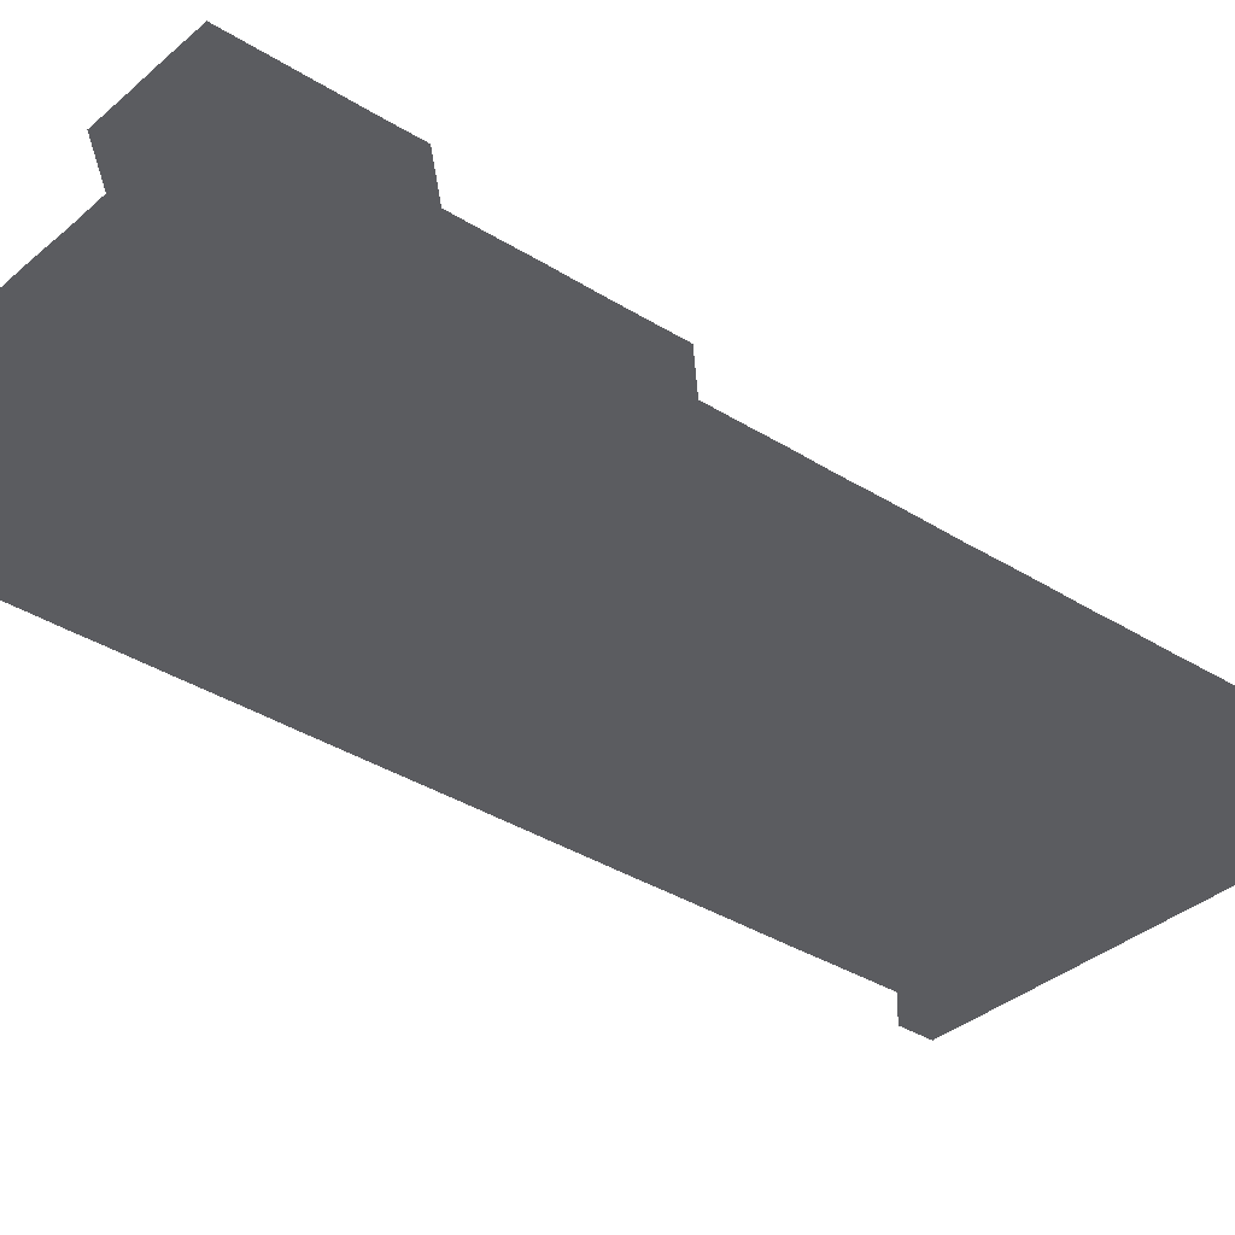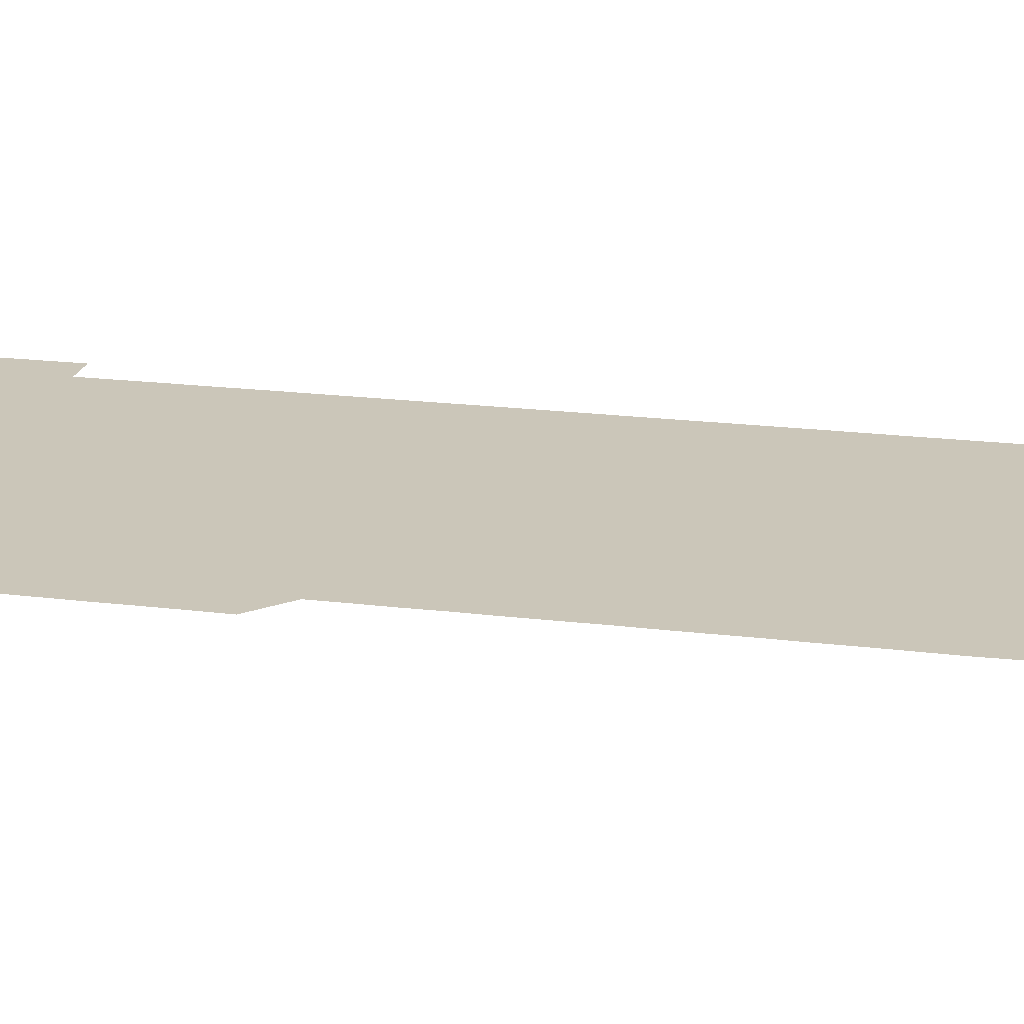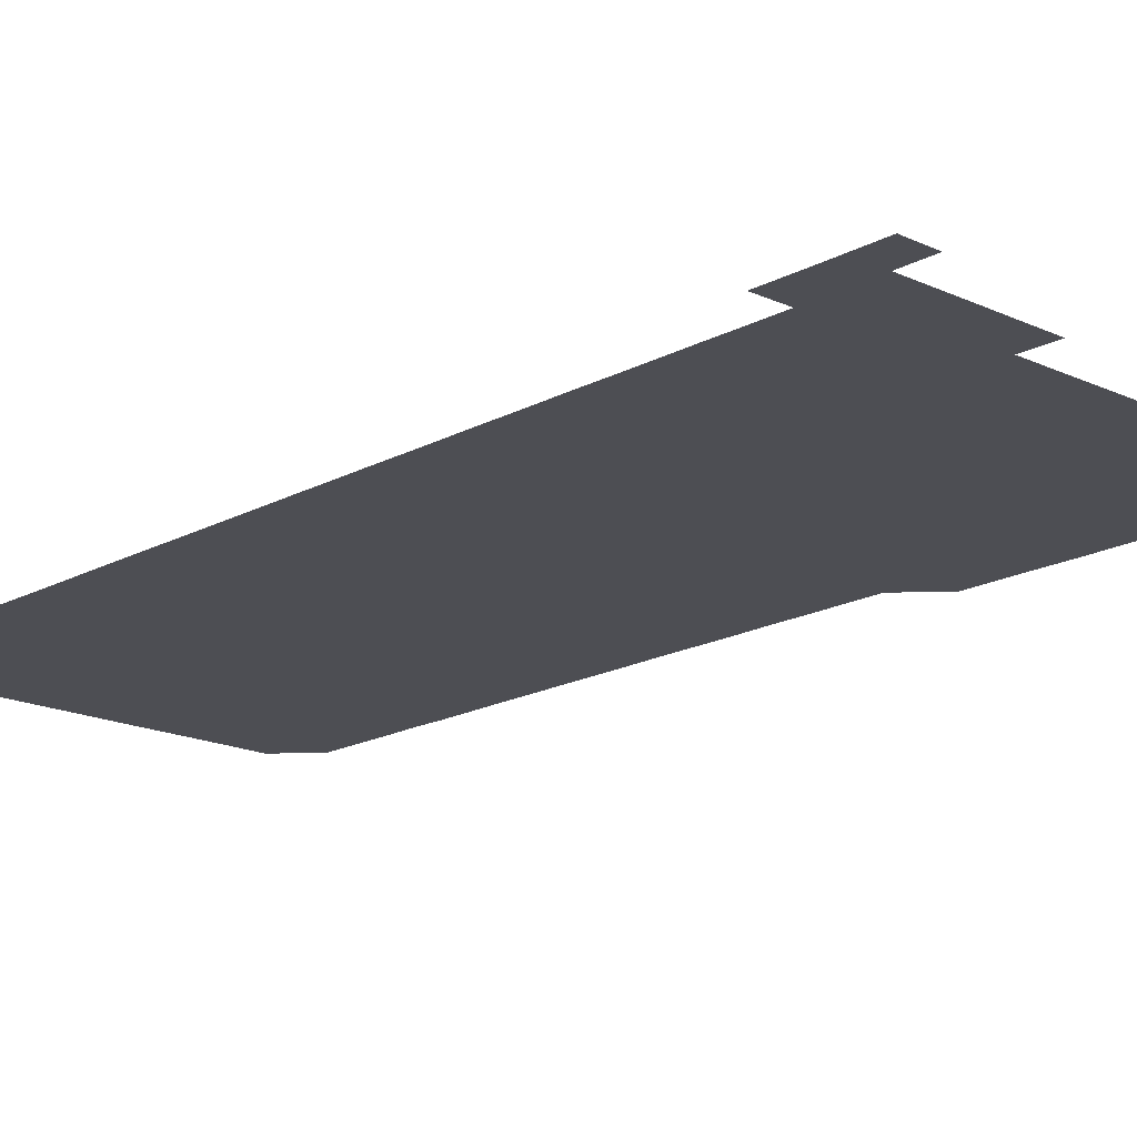
<metadata>
{"format":"obj","ext":"obj","renderer":"f3d","projection":"perspective","resolution":1024,"background":"white","views":[{"elev":-34.6,"azim":-130.5,"up":"+Z"},{"elev":21.0,"azim":-77.7,"up":"+Z"},{"elev":-17.4,"azim":137.1,"up":"+Z"}]}
</metadata>
<code>
v 465.8 526.1 0
v 466 540.9 0
v 466 556 0
v 466 571 0
v 466 586 0
v 480.8 436 0
v 480.9 450.8 0
v 481 465.9 0
v 480.8 480.9 0
v 481 495.9 0
v 481 511.1 0
v 481.2 526 0
v 480.7 541 0
v 481.3 555.9 0
v 481 570.9 0
v 481 586.1 0
v 495.9 165.7 0
v 495.9 180.9 0
v 495.8 195.6 0
v 496.1 210.9 0
v 495.6 225.9 0
v 495.8 240.7 0
v 495.9 255.7 0
v 495.8 270.6 0
v 496 285.7 0
v 495.9 300.9 0
v 495.9 315.7 0
v 496.1 330.9 0
v 495.9 345.9 0
v 495.8 360.8 0
v 496 375.9 0
v 495.8 390.9 0
v 495.9 405.9 0
v 495.9 420.9 0
v 496.2 436.1 0
v 496 451 0
v 496.1 466 0
v 496.1 481 0
v 495.9 496 0
v 496.1 511 0
v 496 526 0
v 496.1 541 0
v 496 556 0
v 496 571 0
v 496 586 0
v 510.7 150.9 0
v 511.2 166.2 0
v 511.4 181.1 0
v 510.9 196.1 0
v 511.1 211 0
v 511.1 226.1 0
v 511.2 241.2 0
v 511.2 256.1 0
v 511.1 271.2 0
v 511 286 0
v 511.1 301.1 0
v 510.8 316 0
v 511 331 0
v 511.1 346 0
v 511 361 0
v 511 376 0
v 511.1 391.1 0
v 511.2 406.1 0
v 510.9 421 0
v 511 436 0
v 511.1 451.1 0
v 511.1 466 0
v 510.8 481 0
v 511.1 496 0
v 511 511 0
v 511.1 526 0
v 511 541 0
v 511 556 0
v 511 570.9 0
v 510.9 586.1 0
v 525.8 151 0
v 526 166 0
v 526.2 181.2 0
v 525.9 195.9 0
v 526.1 211 0
v 526.1 226.1 0
v 526 241 0
v 526.1 256 0
v 526.1 271.1 0
v 526 286 0
v 526.1 301 0
v 526.1 316.1 0
v 526.1 331.1 0
v 526.1 346 0
v 526 361 0
v 526 376 0
v 526 391 0
v 526 406 0
v 526 421 0
v 526 436 0
v 525.9 451 0
v 525.9 466 0
v 526.2 481.1 0
v 526 496 0
v 526 511 0
v 526 526 0
v 526.1 541 0
v 526 555.9 0
v 525.8 571.1 0
v 540.9 151 0
v 541.1 166.1 0
v 541 181 0
v 541.2 196.2 0
v 541.1 211.1 0
v 541.1 226 0
v 541 241.1 0
v 541 256 0
v 541 271 0
v 541 286 0
v 541 301 0
v 541.1 316.1 0
v 541 331 0
v 541 346 0
v 541 361 0
v 541.1 376.1 0
v 540.9 391 0
v 541.1 406.1 0
v 541 421 0
v 541.1 436 0
v 541.1 451 0
v 541.1 466 0
v 541 481 0
v 541 496 0
v 541 511 0
v 541 526 0
v 541.1 540.9 0
v 541 556.1 0
v 541 570.9 0
v 555.9 150.9 0
v 556 165.8 0
v 556 181.2 0
v 556.1 196.2 0
v 556 211 0
v 556.1 226.1 0
v 556 241 0
v 556 256.1 0
v 556 271 0
v 556 286 0
v 556 301.1 0
v 556 316 0
v 556 331 0
v 556 346 0
v 555.9 360.9 0
v 556 376 0
v 556 391 0
v 556 406 0
v 556 421 0
v 556 436 0
v 556 451 0
v 556 466 0
v 556 481 0
v 556 496 0
v 556 511 0
v 556 526 0
v 556 540.9 0
v 556 555.9 0
v 556 571.1 0
v 570.8 150.8 0
v 571.1 166.2 0
v 571 180.9 0
v 570.9 196 0
v 571.1 211.3 0
v 571.1 226.1 0
v 571 241 0
v 571 256 0
v 571 271 0
v 571 286 0
v 571 301 0
v 571 316.1 0
v 571 331 0
v 570.9 345.9 0
v 571.1 361.1 0
v 571.1 376.1 0
v 571 391 0
v 571 406 0
v 571 421 0
v 571 436 0
v 571 451 0
v 571 466 0
v 571 481 0
v 571 496 0
v 571 511 0
v 571 526 0
v 571 541 0
v 571 556 0
v 570.9 571.1 0
v 585.9 150.8 0
v 586 166.2 0
v 586.1 181 0
v 586 196.1 0
v 586 211 0
v 586 226.1 0
v 586 241.1 0
v 586 256 0
v 586 271.1 0
v 586 286 0
v 586 301.1 0
v 586 316 0
v 586 331.1 0
v 586 346 0
v 586 361 0
v 586 375.9 0
v 586 391 0
v 586 406 0
v 586 421 0
v 586 436 0
v 586 451 0
v 586 466 0
v 586 481 0
v 586 496 0
v 586 511 0
v 586 526 0
v 586 541 0
v 586 555.9 0
v 586 571 0
v 601 150.8 0
v 600.9 166.1 0
v 601.1 181.2 0
v 601 196 0
v 601 211 0
v 600.9 226.2 0
v 601 240.9 0
v 601 256 0
v 601 271.1 0
v 601 286 0
v 601 301 0
v 601 315.9 0
v 601 331.2 0
v 601 345.9 0
v 601 361.1 0
v 601 376.1 0
v 601 391 0
v 601 406 0
v 601 421 0
v 601 436 0
v 601 451 0
v 601 466 0
v 601 481 0
v 601 496 0
v 601 511 0
v 601 526 0
v 601 540.9 0
v 601 556.1 0
v 601 571 0
v 616 150.8 0
v 616 165.8 0
v 615.9 181.1 0
v 616 196.1 0
v 616 211 0
v 616 226 0
v 616 241.2 0
v 616 255.9 0
v 616 271.1 0
v 616 286.1 0
v 616 301 0
v 616 316 0
v 616 331 0
v 616 346.1 0
v 616 361 0
v 616 376 0
v 616 391.1 0
v 616 406 0
v 616 421 0
v 616 436.1 0
v 616 451 0
v 616 466 0
v 616 481 0
v 616 496 0
v 616 511 0
v 616 526 0
v 616 541 0
v 616 555.9 0
v 616 571.1 0
v 616 586.1 0
v 630.9 150.8 0
v 631 166.3 0
v 631 180.9 0
v 630.9 196.2 0
v 631 211.1 0
v 631 226 0
v 631 241 0
v 630.9 256.2 0
v 631 271 0
v 631 285.9 0
v 631 301 0
v 631 316 0
v 631 331.1 0
v 630.9 346.1 0
v 631 361 0
v 631 376 0
v 631 391 0
v 631 406 0
v 631 421 0
v 631.1 435.9 0
v 631 451 0
v 630.9 466 0
v 631 481 0
v 631 496 0
v 631 511 0
v 631 526 0
v 631 541 0
v 631 556 0
v 631 570.9 0
v 631 586 0
v 646.1 150.9 0
v 646 166.1 0
v 646 181.1 0
v 646 196 0
v 646 211 0
v 646 226 0
v 645.9 241.1 0
v 646.1 255.9 0
v 645.9 271 0
v 645.9 286.2 0
v 645.9 301.1 0
v 646 316 0
v 645.9 331.1 0
v 646.1 345.9 0
v 645.9 361.1 0
v 646 376 0
v 646.1 391 0
v 646 406 0
v 646 421 0
v 646 436 0
v 645.9 451 0
v 646.1 466 0
v 645.9 481 0
v 646 496 0
v 646 511 0
v 646 526 0
v 646 541 0
v 646 556 0
v 646 570.9 0
v 646 586 0
v 661.1 150.9 0
v 660.8 166.4 0
v 661 181 0
v 661 195.9 0
v 660.9 211.1 0
v 660.9 226.2 0
v 660.9 241 0
v 661 256 0
v 660.9 271.1 0
v 661 286 0
v 661 301 0
v 660.8 316.1 0
v 661 331 0
v 661 346 0
v 660.8 361.1 0
v 660.9 376 0
v 661 391 0
v 660.9 406.1 0
v 660.9 421 0
v 661 436 0
v 660.9 451 0
v 661 466 0
v 660.9 481.1 0
v 660.9 496 0
v 661 511 0
v 661.1 526 0
v 661 541 0
v 661 556 0
v 661 571 0
v 661 586 0
v 676.2 150.9 0
v 675.9 166 0
v 675.9 180.8 0
v 675.9 195.9 0
v 676 210.9 0
v 676.1 225.8 0
v 676.1 240.8 0
v 676 255.9 0
v 676 270.9 0
v 676.1 285.9 0
v 676.1 300.8 0
v 676.1 315.9 0
v 676 330.9 0
v 676 345.9 0
v 676.1 360.9 0
v 676.1 375.9 0
v 676.1 390.9 0
v 676.1 405.9 0
v 676 420.9 0
v 676.1 436 0
v 676.1 451 0
v 676 466 0
v 676.1 481 0
v 676 496 0
v 676 511 0
v 676.1 526 0
v 676 541 0
v 676 556.1 0
v 676 570.9 0
v 676 586 0
v 676 600.9 0
v 691 151 0
v 690.9 165.8 0
v 691.1 556 0
v 691 571 0
v 691 586 0
v 691 601 0
f 11 12 1
f 1 12 2
f 12 13 2
f 2 13 3
f 13 14 3
f 3 14 4
f 14 15 4
f 4 15 5
f 15 16 5
f 34 35 6
f 6 35 7
f 35 36 7
f 7 36 8
f 36 37 8
f 8 37 9
f 37 38 9
f 9 38 10
f 38 39 10
f 10 39 11
f 39 40 11
f 11 40 12
f 40 41 12
f 12 41 13
f 41 42 13
f 13 42 14
f 42 43 14
f 14 43 15
f 43 44 15
f 15 44 16
f 44 45 16
f 46 47 17
f 17 47 18
f 47 48 18
f 18 48 19
f 48 49 19
f 19 49 20
f 49 50 20
f 20 50 21
f 50 51 21
f 21 51 22
f 51 52 22
f 22 52 23
f 52 53 23
f 23 53 24
f 53 54 24
f 24 54 25
f 54 55 25
f 25 55 26
f 55 56 26
f 26 56 27
f 56 57 27
f 27 57 28
f 57 58 28
f 28 58 29
f 58 59 29
f 29 59 30
f 59 60 30
f 30 60 31
f 60 61 31
f 31 61 32
f 61 62 32
f 32 62 33
f 62 63 33
f 33 63 34
f 63 64 34
f 34 64 35
f 64 65 35
f 35 65 36
f 65 66 36
f 36 66 37
f 66 67 37
f 37 67 38
f 67 68 38
f 38 68 39
f 68 69 39
f 39 69 40
f 69 70 40
f 40 70 41
f 70 71 41
f 41 71 42
f 71 72 42
f 42 72 43
f 72 73 43
f 43 73 44
f 73 74 44
f 44 74 45
f 74 75 45
f 46 76 47
f 76 77 47
f 47 77 48
f 77 78 48
f 48 78 49
f 78 79 49
f 49 79 50
f 79 80 50
f 50 80 51
f 80 81 51
f 51 81 52
f 81 82 52
f 52 82 53
f 82 83 53
f 53 83 54
f 83 84 54
f 54 84 55
f 84 85 55
f 55 85 56
f 85 86 56
f 56 86 57
f 86 87 57
f 57 87 58
f 87 88 58
f 58 88 59
f 88 89 59
f 59 89 60
f 89 90 60
f 60 90 61
f 90 91 61
f 61 91 62
f 91 92 62
f 62 92 63
f 92 93 63
f 63 93 64
f 93 94 64
f 64 94 65
f 94 95 65
f 65 95 66
f 95 96 66
f 66 96 67
f 96 97 67
f 67 97 68
f 97 98 68
f 68 98 69
f 98 99 69
f 69 99 70
f 99 100 70
f 70 100 71
f 100 101 71
f 71 101 72
f 101 102 72
f 72 102 73
f 102 103 73
f 73 103 74
f 103 104 74
f 74 104 75
f 76 105 77
f 105 106 77
f 77 106 78
f 106 107 78
f 78 107 79
f 107 108 79
f 79 108 80
f 108 109 80
f 80 109 81
f 109 110 81
f 81 110 82
f 110 111 82
f 82 111 83
f 111 112 83
f 83 112 84
f 112 113 84
f 84 113 85
f 113 114 85
f 85 114 86
f 114 115 86
f 86 115 87
f 115 116 87
f 87 116 88
f 116 117 88
f 88 117 89
f 117 118 89
f 89 118 90
f 118 119 90
f 90 119 91
f 119 120 91
f 91 120 92
f 120 121 92
f 92 121 93
f 121 122 93
f 93 122 94
f 122 123 94
f 94 123 95
f 123 124 95
f 95 124 96
f 124 125 96
f 96 125 97
f 125 126 97
f 97 126 98
f 126 127 98
f 98 127 99
f 127 128 99
f 99 128 100
f 128 129 100
f 100 129 101
f 129 130 101
f 101 130 102
f 130 131 102
f 102 131 103
f 131 132 103
f 103 132 104
f 132 133 104
f 105 134 106
f 134 135 106
f 106 135 107
f 135 136 107
f 107 136 108
f 136 137 108
f 108 137 109
f 137 138 109
f 109 138 110
f 138 139 110
f 110 139 111
f 139 140 111
f 111 140 112
f 140 141 112
f 112 141 113
f 141 142 113
f 113 142 114
f 142 143 114
f 114 143 115
f 143 144 115
f 115 144 116
f 144 145 116
f 116 145 117
f 145 146 117
f 117 146 118
f 146 147 118
f 118 147 119
f 147 148 119
f 119 148 120
f 148 149 120
f 120 149 121
f 149 150 121
f 121 150 122
f 150 151 122
f 122 151 123
f 151 152 123
f 123 152 124
f 152 153 124
f 124 153 125
f 153 154 125
f 125 154 126
f 154 155 126
f 126 155 127
f 155 156 127
f 127 156 128
f 156 157 128
f 128 157 129
f 157 158 129
f 129 158 130
f 158 159 130
f 130 159 131
f 159 160 131
f 131 160 132
f 160 161 132
f 132 161 133
f 161 162 133
f 134 163 135
f 163 164 135
f 135 164 136
f 164 165 136
f 136 165 137
f 165 166 137
f 137 166 138
f 166 167 138
f 138 167 139
f 167 168 139
f 139 168 140
f 168 169 140
f 140 169 141
f 169 170 141
f 141 170 142
f 170 171 142
f 142 171 143
f 171 172 143
f 143 172 144
f 172 173 144
f 144 173 145
f 173 174 145
f 145 174 146
f 174 175 146
f 146 175 147
f 175 176 147
f 147 176 148
f 176 177 148
f 148 177 149
f 177 178 149
f 149 178 150
f 178 179 150
f 150 179 151
f 179 180 151
f 151 180 152
f 180 181 152
f 152 181 153
f 181 182 153
f 153 182 154
f 182 183 154
f 154 183 155
f 183 184 155
f 155 184 156
f 184 185 156
f 156 185 157
f 185 186 157
f 157 186 158
f 186 187 158
f 158 187 159
f 187 188 159
f 159 188 160
f 188 189 160
f 160 189 161
f 189 190 161
f 161 190 162
f 190 191 162
f 163 192 164
f 192 193 164
f 164 193 165
f 193 194 165
f 165 194 166
f 194 195 166
f 166 195 167
f 195 196 167
f 167 196 168
f 196 197 168
f 168 197 169
f 197 198 169
f 169 198 170
f 198 199 170
f 170 199 171
f 199 200 171
f 171 200 172
f 200 201 172
f 172 201 173
f 201 202 173
f 173 202 174
f 202 203 174
f 174 203 175
f 203 204 175
f 175 204 176
f 204 205 176
f 176 205 177
f 205 206 177
f 177 206 178
f 206 207 178
f 178 207 179
f 207 208 179
f 179 208 180
f 208 209 180
f 180 209 181
f 209 210 181
f 181 210 182
f 210 211 182
f 182 211 183
f 211 212 183
f 183 212 184
f 212 213 184
f 184 213 185
f 213 214 185
f 185 214 186
f 214 215 186
f 186 215 187
f 215 216 187
f 187 216 188
f 216 217 188
f 188 217 189
f 217 218 189
f 189 218 190
f 218 219 190
f 190 219 191
f 219 220 191
f 192 221 193
f 221 222 193
f 193 222 194
f 222 223 194
f 194 223 195
f 223 224 195
f 195 224 196
f 224 225 196
f 196 225 197
f 225 226 197
f 197 226 198
f 226 227 198
f 198 227 199
f 227 228 199
f 199 228 200
f 228 229 200
f 200 229 201
f 229 230 201
f 201 230 202
f 230 231 202
f 202 231 203
f 231 232 203
f 203 232 204
f 232 233 204
f 204 233 205
f 233 234 205
f 205 234 206
f 234 235 206
f 206 235 207
f 235 236 207
f 207 236 208
f 236 237 208
f 208 237 209
f 237 238 209
f 209 238 210
f 238 239 210
f 210 239 211
f 239 240 211
f 211 240 212
f 240 241 212
f 212 241 213
f 241 242 213
f 213 242 214
f 242 243 214
f 214 243 215
f 243 244 215
f 215 244 216
f 244 245 216
f 216 245 217
f 245 246 217
f 217 246 218
f 246 247 218
f 218 247 219
f 247 248 219
f 219 248 220
f 248 249 220
f 221 250 222
f 250 251 222
f 222 251 223
f 251 252 223
f 223 252 224
f 252 253 224
f 224 253 225
f 253 254 225
f 225 254 226
f 254 255 226
f 226 255 227
f 255 256 227
f 227 256 228
f 256 257 228
f 228 257 229
f 257 258 229
f 229 258 230
f 258 259 230
f 230 259 231
f 259 260 231
f 231 260 232
f 260 261 232
f 232 261 233
f 261 262 233
f 233 262 234
f 262 263 234
f 234 263 235
f 263 264 235
f 235 264 236
f 264 265 236
f 236 265 237
f 265 266 237
f 237 266 238
f 266 267 238
f 238 267 239
f 267 268 239
f 239 268 240
f 268 269 240
f 240 269 241
f 269 270 241
f 241 270 242
f 270 271 242
f 242 271 243
f 271 272 243
f 243 272 244
f 272 273 244
f 244 273 245
f 273 274 245
f 245 274 246
f 274 275 246
f 246 275 247
f 275 276 247
f 247 276 248
f 276 277 248
f 248 277 249
f 277 278 249
f 250 280 251
f 280 281 251
f 251 281 252
f 281 282 252
f 252 282 253
f 282 283 253
f 253 283 254
f 283 284 254
f 254 284 255
f 284 285 255
f 255 285 256
f 285 286 256
f 256 286 257
f 286 287 257
f 257 287 258
f 287 288 258
f 258 288 259
f 288 289 259
f 259 289 260
f 289 290 260
f 260 290 261
f 290 291 261
f 261 291 262
f 291 292 262
f 262 292 263
f 292 293 263
f 263 293 264
f 293 294 264
f 264 294 265
f 294 295 265
f 265 295 266
f 295 296 266
f 266 296 267
f 296 297 267
f 267 297 268
f 297 298 268
f 268 298 269
f 298 299 269
f 269 299 270
f 299 300 270
f 270 300 271
f 300 301 271
f 271 301 272
f 301 302 272
f 272 302 273
f 302 303 273
f 273 303 274
f 303 304 274
f 274 304 275
f 304 305 275
f 275 305 276
f 305 306 276
f 276 306 277
f 306 307 277
f 277 307 278
f 307 308 278
f 278 308 279
f 308 309 279
f 280 310 281
f 310 311 281
f 281 311 282
f 311 312 282
f 282 312 283
f 312 313 283
f 283 313 284
f 313 314 284
f 284 314 285
f 314 315 285
f 285 315 286
f 315 316 286
f 286 316 287
f 316 317 287
f 287 317 288
f 317 318 288
f 288 318 289
f 318 319 289
f 289 319 290
f 319 320 290
f 290 320 291
f 320 321 291
f 291 321 292
f 321 322 292
f 292 322 293
f 322 323 293
f 293 323 294
f 323 324 294
f 294 324 295
f 324 325 295
f 295 325 296
f 325 326 296
f 296 326 297
f 326 327 297
f 297 327 298
f 327 328 298
f 298 328 299
f 328 329 299
f 299 329 300
f 329 330 300
f 300 330 301
f 330 331 301
f 301 331 302
f 331 332 302
f 302 332 303
f 332 333 303
f 303 333 304
f 333 334 304
f 304 334 305
f 334 335 305
f 305 335 306
f 335 336 306
f 306 336 307
f 336 337 307
f 307 337 308
f 337 338 308
f 308 338 309
f 338 339 309
f 310 340 311
f 340 341 311
f 311 341 312
f 341 342 312
f 312 342 313
f 342 343 313
f 313 343 314
f 343 344 314
f 314 344 315
f 344 345 315
f 315 345 316
f 345 346 316
f 316 346 317
f 346 347 317
f 317 347 318
f 347 348 318
f 318 348 319
f 348 349 319
f 319 349 320
f 349 350 320
f 320 350 321
f 350 351 321
f 321 351 322
f 351 352 322
f 322 352 323
f 352 353 323
f 323 353 324
f 353 354 324
f 324 354 325
f 354 355 325
f 325 355 326
f 355 356 326
f 326 356 327
f 356 357 327
f 327 357 328
f 357 358 328
f 328 358 329
f 358 359 329
f 329 359 330
f 359 360 330
f 330 360 331
f 360 361 331
f 331 361 332
f 361 362 332
f 332 362 333
f 362 363 333
f 333 363 334
f 363 364 334
f 334 364 335
f 364 365 335
f 335 365 336
f 365 366 336
f 336 366 337
f 366 367 337
f 337 367 338
f 367 368 338
f 338 368 339
f 368 369 339
f 340 370 341
f 370 371 341
f 341 371 342
f 371 372 342
f 342 372 343
f 372 373 343
f 343 373 344
f 373 374 344
f 344 374 345
f 374 375 345
f 345 375 346
f 375 376 346
f 346 376 347
f 376 377 347
f 347 377 348
f 377 378 348
f 348 378 349
f 378 379 349
f 349 379 350
f 379 380 350
f 350 380 351
f 380 381 351
f 351 381 352
f 381 382 352
f 352 382 353
f 382 383 353
f 353 383 354
f 383 384 354
f 354 384 355
f 384 385 355
f 355 385 356
f 385 386 356
f 356 386 357
f 386 387 357
f 357 387 358
f 387 388 358
f 358 388 359
f 388 389 359
f 359 389 360
f 389 390 360
f 360 390 361
f 390 391 361
f 361 391 362
f 391 392 362
f 362 392 363
f 392 393 363
f 363 393 364
f 393 394 364
f 364 394 365
f 394 395 365
f 365 395 366
f 395 396 366
f 366 396 367
f 396 397 367
f 367 397 368
f 397 398 368
f 368 398 369
f 398 399 369
f 370 401 371
f 401 402 371
f 371 402 372
f 397 403 398
f 403 404 398
f 398 404 399
f 404 405 399
f 399 405 400
f 405 406 400

</code>
